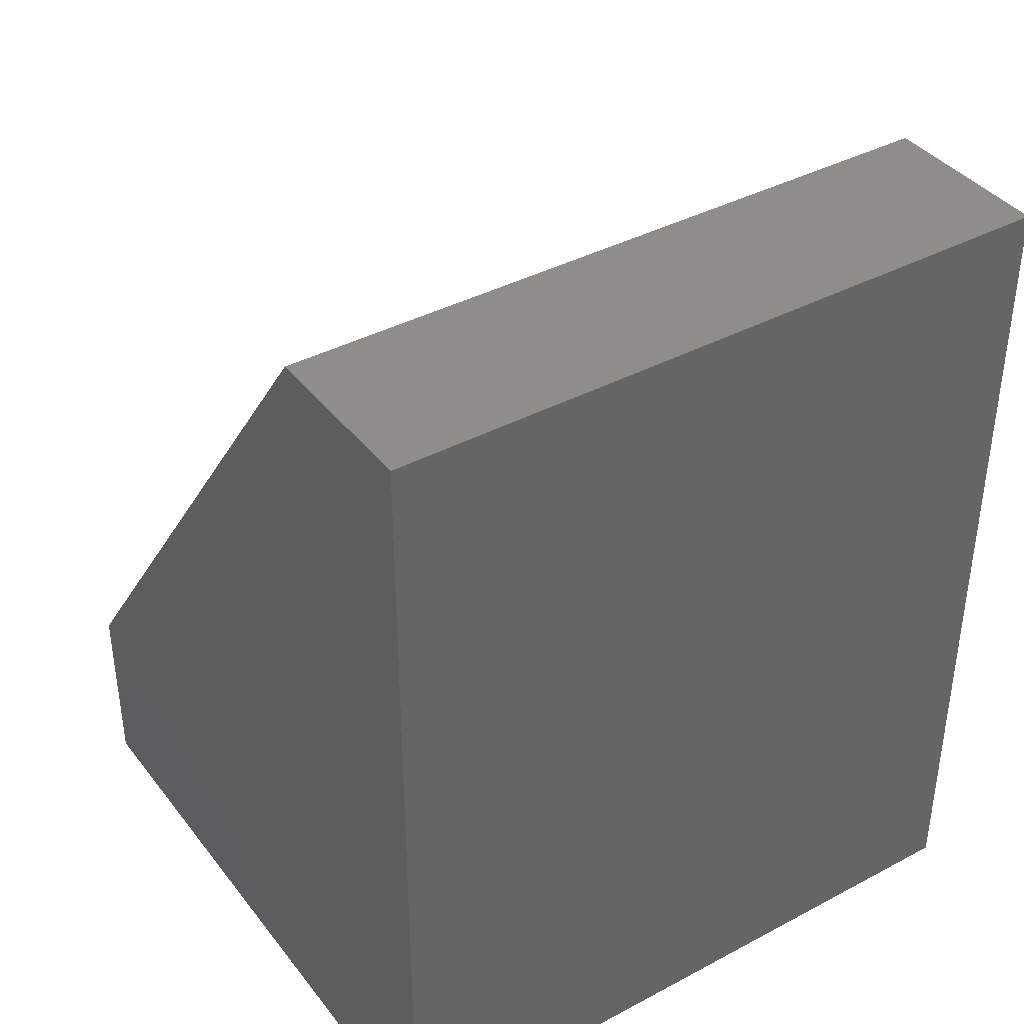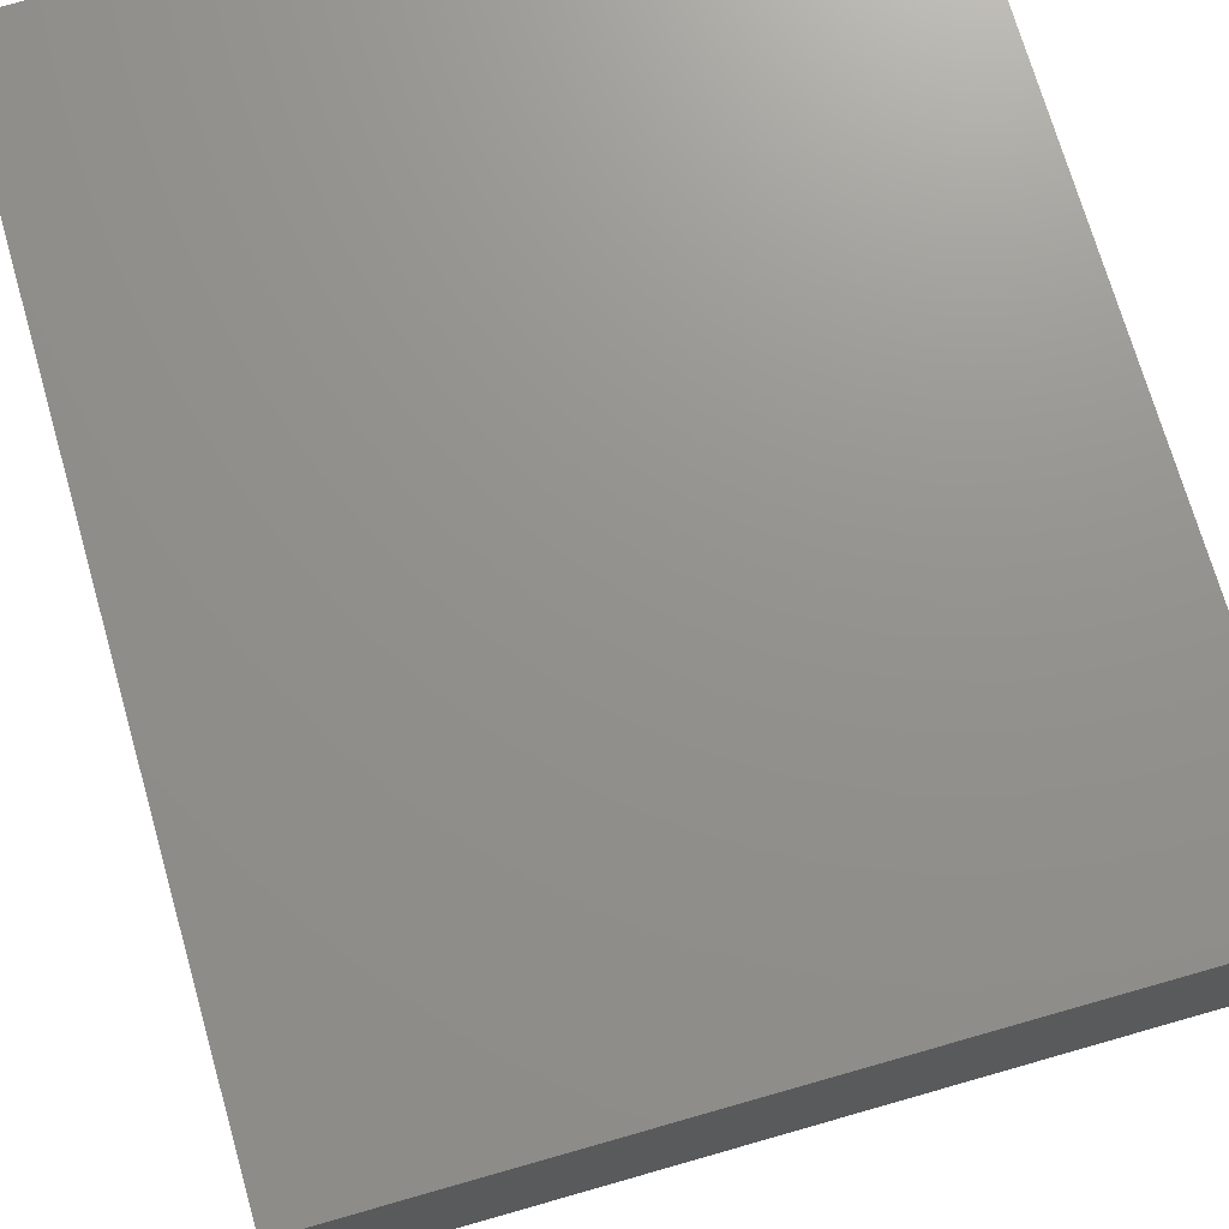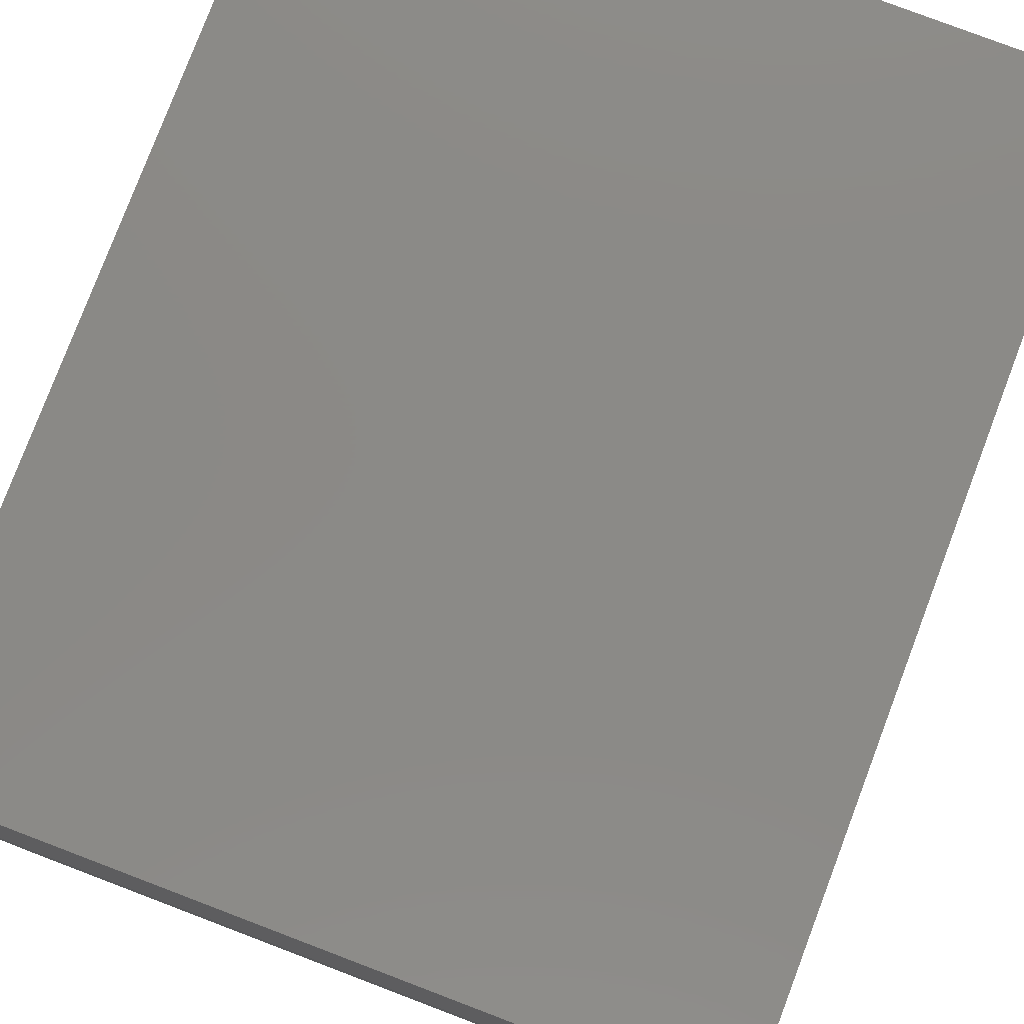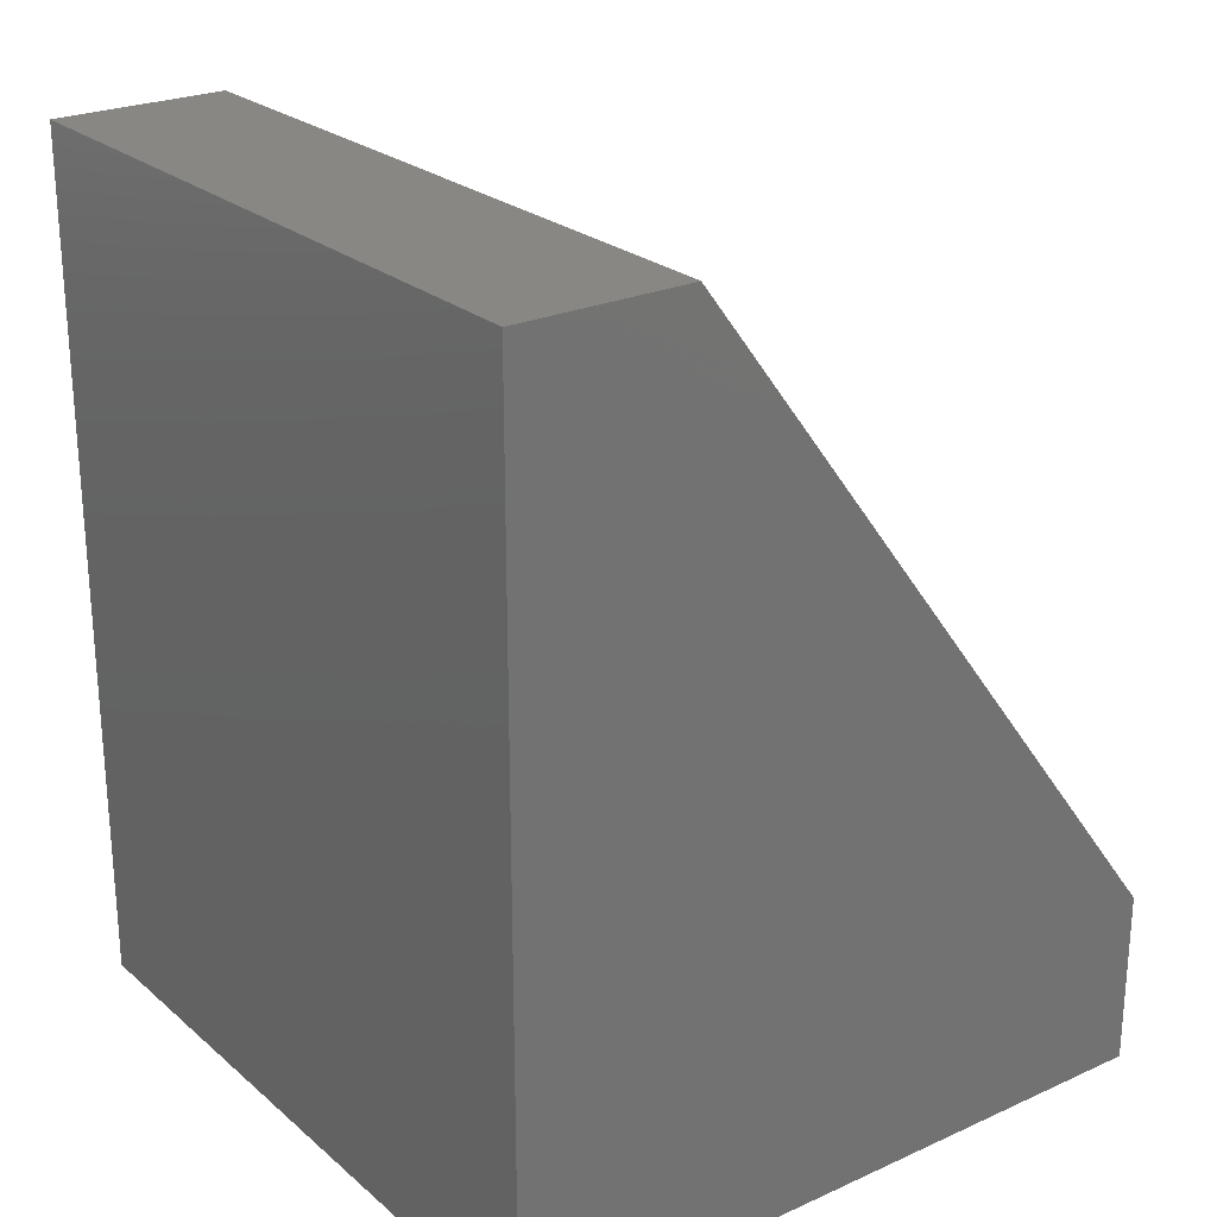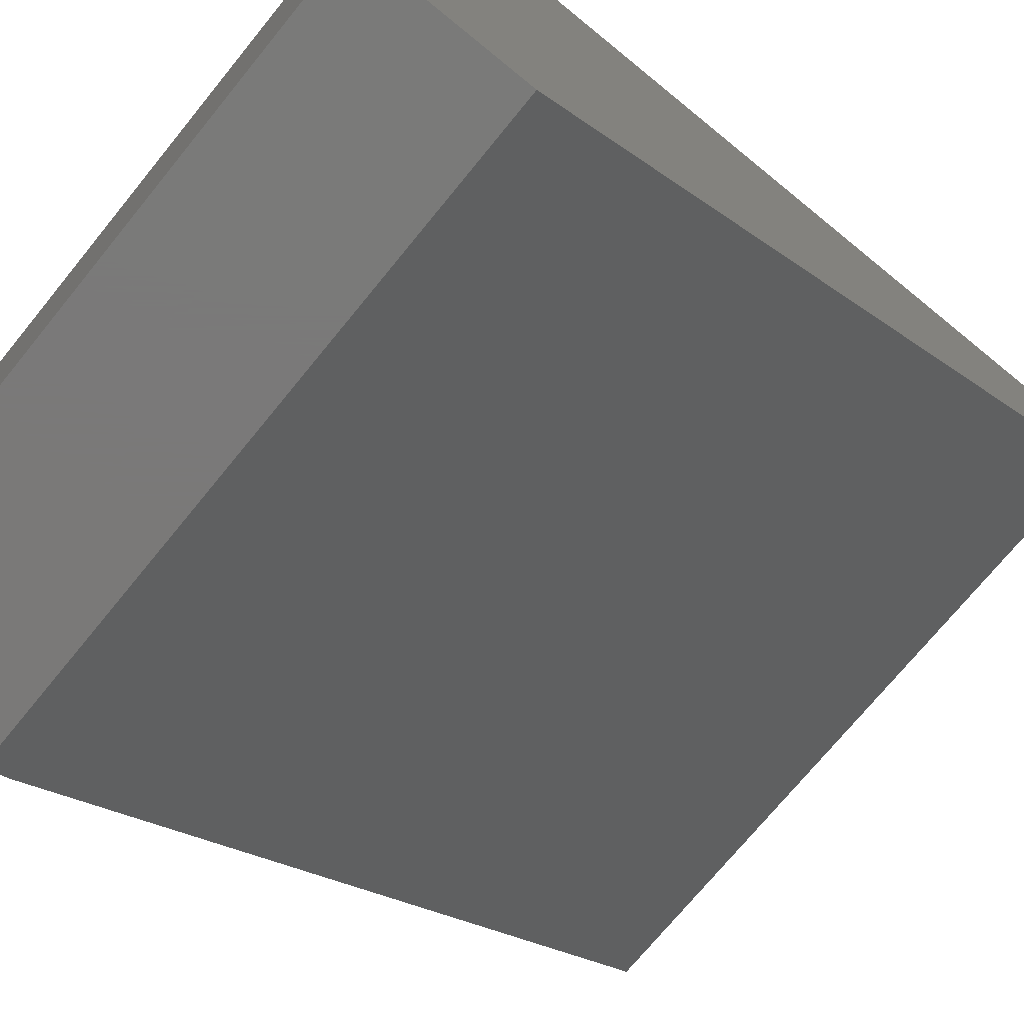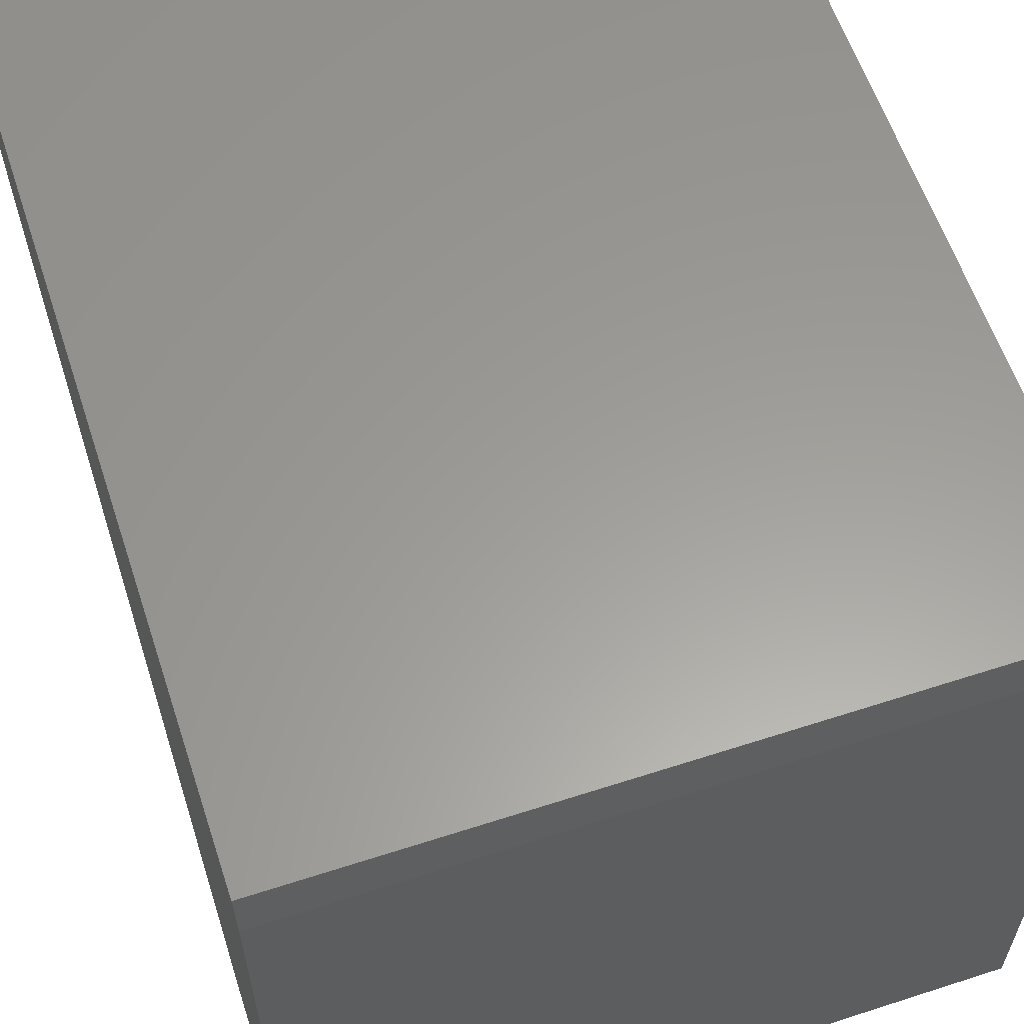
<metadata>
{"format":"stl","ext":"stl","renderer":"f3d","projection":"perspective","resolution":1024,"background":"white","views":[{"elev":39.1,"azim":146.4,"up":"+Z"},{"elev":71.8,"azim":-16.0,"up":"+Y"},{"elev":79.3,"azim":-159.2,"up":"+Y"},{"elev":24.5,"azim":-126.4,"up":"+Z"},{"elev":-72.6,"azim":-129.2,"up":"+Y"},{"elev":60.3,"azim":161.7,"up":"+Y"}]}
</metadata>
<code>
# stl→obj: 29 verts, 54 faces
v 0.6016 -0.2422 -0.5792
v 0.6016 0.3422 1.11e-16
v 0.6016 0.1922 1.11e-16
v 0.6016 0.3422 -0.7422
v 0.6016 -0.2422 -0.75
v 0.6016 0.3109 -0.75
v 0.6004 -0.2482 -0.75
v 0.6013 -0.2452 -0.75
v 0.5989 -0.2509 -0.75
v 0.597 -0.2532 -0.75
v 0.5946 -0.2552 -0.75
v 0.5919 -0.2566 -0.75
v 0.589 -0.2575 -0.75
v 0.5859 -0.2578 -0.75
v 0 -0.2578 -0.75
v 3.866e-33 0.3109 -0.75
v -8.327e-17 0.1922 0
v -8.327e-17 0.3422 0
v -1.665e-17 -0.2578 -0.6
v -8.674e-19 0.3422 -0.7422
v 0.5859 -0.2578 -0.6
v 0.5919 -0.2566 -0.5984
v 0.594 -0.2555 -0.597
v 0.596 -0.2542 -0.5951
v 0.5977 -0.2525 -0.5929
v 0.5997 -0.2496 -0.589
v 0.601 -0.2462 -0.5845
v 0.5872 -0.2578 -0.5999
v 0.5896 -0.2574 -0.5994
f 1 2 3
f 2 1 4
f 4 1 5
f 4 5 6
f 5 7 6
f 5 8 7
f 6 7 9
f 6 9 10
f 6 10 11
f 6 11 12
f 6 12 13
f 6 13 14
f 6 14 15
f 6 15 16
f 17 18 19
f 16 15 20
f 20 15 19
f 20 19 18
f 4 20 2
f 2 20 18
f 6 16 4
f 4 16 20
f 19 15 21
f 21 15 14
f 19 22 23
f 19 23 24
f 19 24 25
f 19 25 26
f 19 26 27
f 19 27 1
f 19 1 3
f 19 3 17
f 22 19 21
f 22 21 28
f 22 28 29
f 5 27 8
f 5 1 27
f 21 13 28
f 21 14 13
f 28 13 29
f 29 13 12
f 29 12 22
f 22 12 11
f 22 11 23
f 24 23 11
f 11 10 24
f 24 10 25
f 25 10 9
f 25 9 26
f 26 9 7
f 26 7 27
f 27 7 8
f 18 17 2
f 2 17 3

</code>
